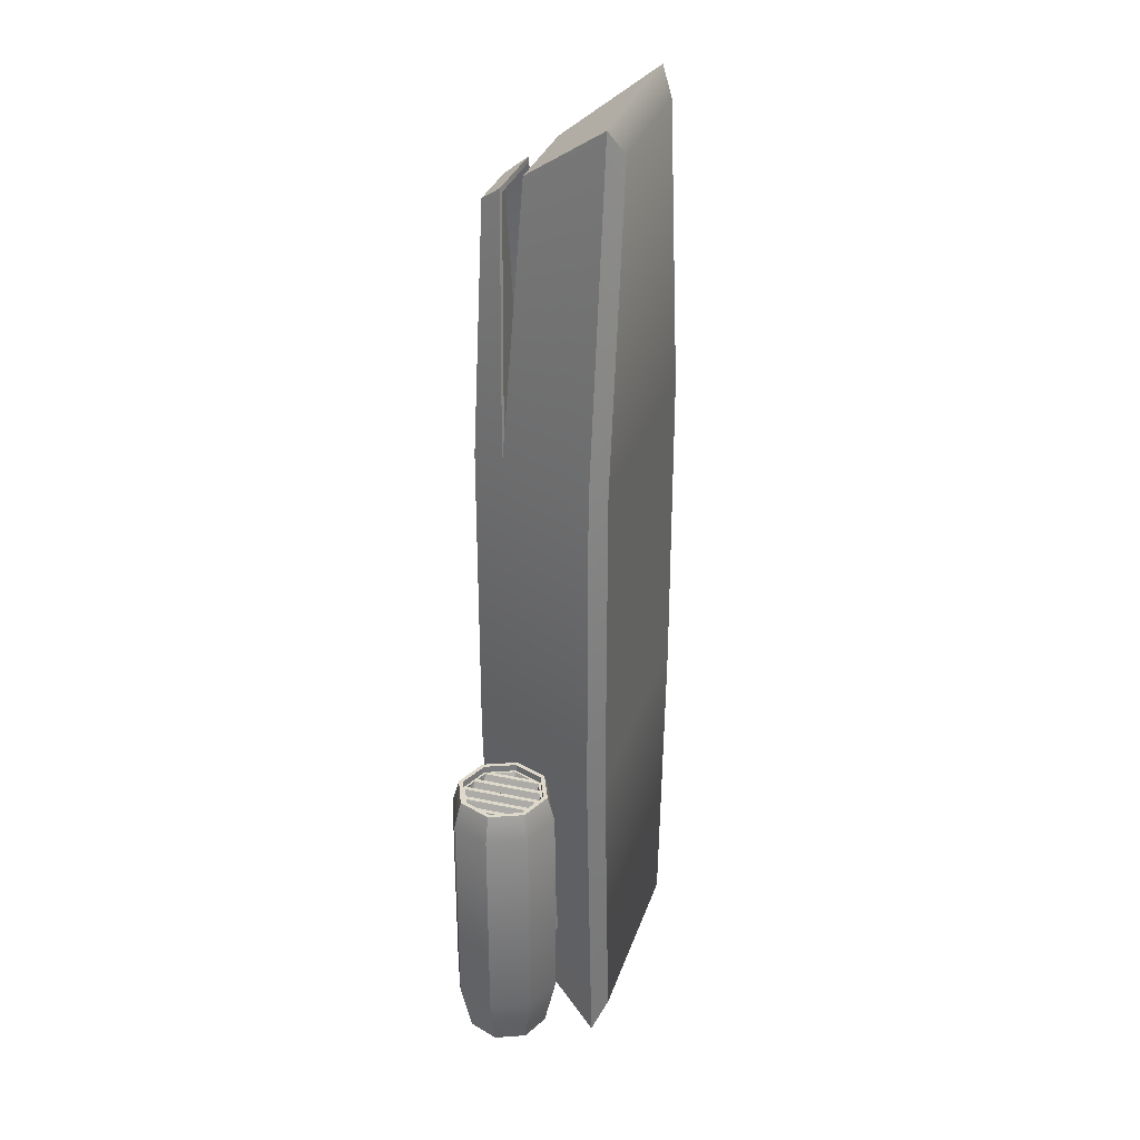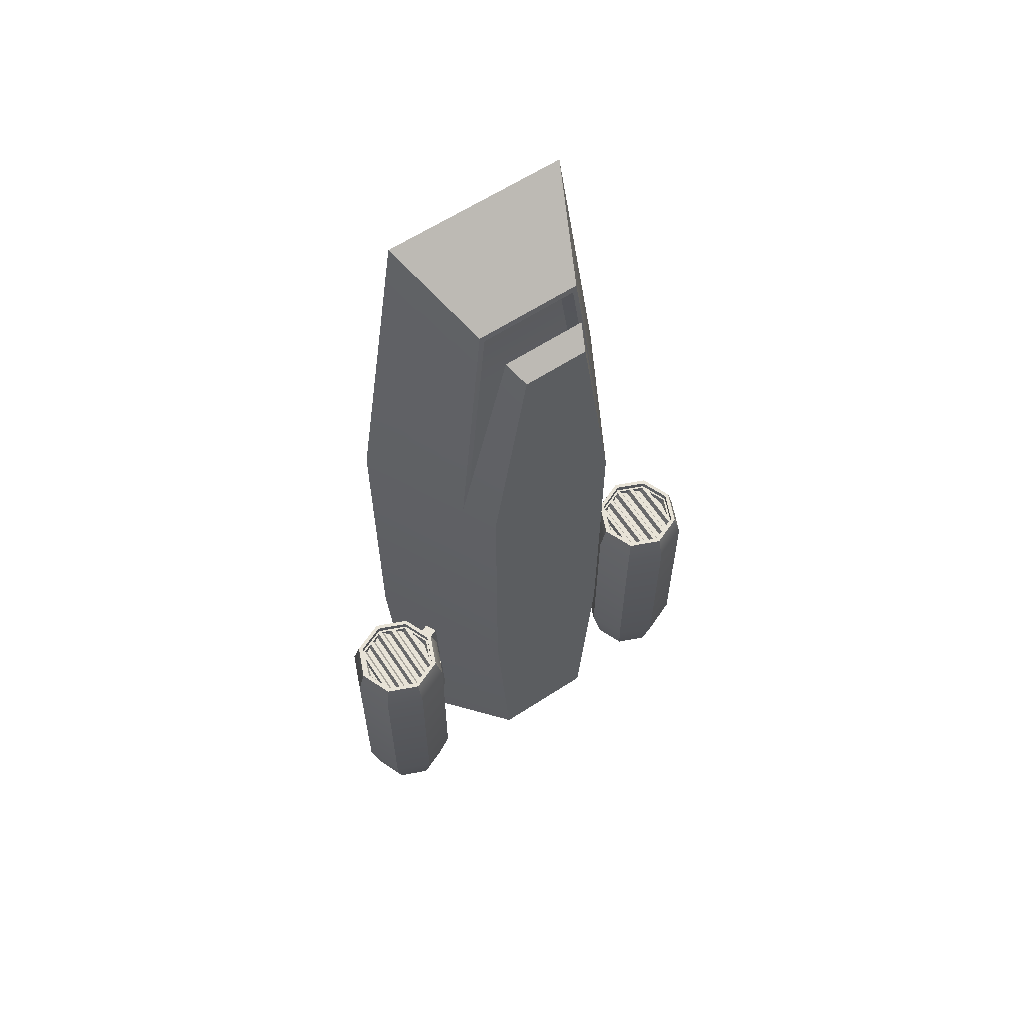
<metadata>
{"format":"obj","ext":"obj","renderer":"f3d","projection":"perspective","resolution":1024,"background":"white","views":[{"elev":31.7,"azim":-73.0,"up":"+Z"},{"elev":62.2,"azim":146.6,"up":"+Z"}]}
</metadata>
<code>
o Plane_Plane.003
v 0.07621 -0.07711 0.4739
v -0.1019 -0.07711 -0.4739
v 0.1019 -0.07711 -0.4739
v -0.1218 -0.07711 -0.1655
v -0.1218 -0.07711 0.1641
v 0.1218 -0.07711 0.1641
v 0.1218 -0.07711 -0.1655
v -0.06859 0.07076 0.1569
v -0.03257 0.07076 0.4015
v 0.03257 0.07076 0.4015
v 0.06859 0.07076 -0.1623
v 0.05313 0.07076 -0.4015
v -0.05313 0.07076 -0.4015
v -0.06859 0.07076 -0.1623
v 0.06859 0.07076 0.1569
v -0.141 -0.06384 0.1667
v -0.09193 -0.06384 0.5
v 0.09193 -0.06384 0.5
v 0.141 -0.06384 -0.1667
v 0.1195 -0.06384 -0.5
v -0.1195 -0.06384 -0.5
v -0.141 -0.06384 -0.1667
v 0.141 -0.06384 0.1667
v -0.06225 0.003457 0.4508
v -0.1048 0.003457 0.1618
v 0.06225 0.003457 0.4508
v 0.08629 0.003457 -0.4508
v 0.1048 0.003457 -0.1645
v -0.08629 0.003457 -0.4508
v -0.1048 0.003457 -0.1645
v 0.1048 0.003457 0.1618
v 0.06971 0.03711 -0.4261
v -0.06971 0.03711 -0.4261
v -0.08669 0.03711 -0.1634
v 0.08669 0.03711 0.1593
v -0.08669 0.03711 0.1593
v 0.08669 0.03711 -0.1634
v -0.05313 0.02413 0.4356
v -0.04169 0.05008 0.4167
v 0.04169 0.05008 0.4167
v 0.05313 0.02413 0.4356
v -0.1229 -0.03019 0.1642
v 0.1229 -0.03019 -0.1656
v -0.07709 -0.03019 0.4754
v 0.07709 -0.03019 0.4754
v 0.1029 -0.03019 -0.4754
v -0.1029 -0.03019 -0.4754
v -0.1229 -0.03019 -0.1656
v 0.1229 -0.03019 0.1642
v -0.03829 0.04888 0.4121
v -0.07962 0.03711 0.1785
v 0.07962 0.03711 0.1785
v 0.03829 0.04888 0.4121
v -0.0488 0.02533 0.4293
v 0.2249 0.01331 -0.3955
v 0.2249 0.01331 -0.1819
v 0.2093 -0.02445 -0.3955
v 0.2093 -0.02445 -0.1819
v 0.1715 -0.04009 -0.3955
v 0.1715 -0.04009 -0.1819
v 0.1338 -0.02445 -0.3955
v 0.1338 -0.02445 -0.1819
v 0.1182 0.01331 -0.3955
v 0.1182 0.01331 -0.1819
v 0.1338 0.05106 -0.3955
v 0.1338 0.05106 -0.1819
v 0.1715 0.0667 -0.3955
v 0.1715 0.0667 -0.1819
v 0.2093 0.05106 -0.3955
v 0.2093 0.05106 -0.1819
v 0.2085 0.01331 -0.4489
v 0.1977 -0.01281 -0.4489
v 0.1715 -0.02363 -0.4489
v 0.1454 -0.01281 -0.4489
v 0.1346 0.01331 -0.4489
v 0.1454 0.03943 -0.4489
v 0.1715 0.05024 -0.4489
v 0.1977 0.03943 -0.4489
v 0.201 -0.01611 -0.1552
v 0.2132 0.01331 -0.1552
v 0.1715 -0.0283 -0.1552
v 0.1421 -0.01611 -0.1552
v 0.1299 0.01331 -0.1552
v 0.1421 0.04273 -0.1552
v 0.1715 0.05491 -0.1552
v 0.201 0.04273 -0.1552
v 0.2129 0.01331 -0.4489
v 0.2008 -0.01592 -0.4489
v 0.1715 -0.02803 -0.4489
v 0.1423 -0.01592 -0.4489
v 0.1302 0.01331 -0.4489
v 0.1423 0.04253 -0.4489
v 0.1715 0.05464 -0.4489
v 0.2008 0.04253 -0.4489
v 0.2041 -0.01922 -0.1552
v 0.2176 0.01331 -0.1552
v 0.1715 -0.0327 -0.1552
v 0.139 -0.01922 -0.1552
v 0.1255 0.01331 -0.1552
v 0.139 0.04584 -0.1552
v 0.1715 0.05931 -0.1552
v 0.2041 0.04584 -0.1552
v 0.2085 0.01331 -0.4098
v 0.1977 -0.01281 -0.4098
v 0.1715 -0.02363 -0.4098
v 0.1454 -0.01281 -0.4098
v 0.1346 0.01331 -0.4098
v 0.1454 0.03943 -0.4098
v 0.1715 0.05024 -0.4098
v 0.1977 0.03943 -0.4098
v 0.201 -0.01611 -0.1622
v 0.2132 0.01331 -0.1622
v 0.1715 -0.0283 -0.1622
v 0.1421 -0.01611 -0.1622
v 0.1299 0.01331 -0.1622
v 0.1421 0.04273 -0.1622
v 0.1715 0.05491 -0.1622
v 0.201 0.04273 -0.1622
v 0.1863 -0.02221 -0.1622
v 0.1863 0.04882 -0.1622
v 0.1568 -0.02221 -0.1622
v 0.1568 0.04882 -0.1622
v 0.203 -0.00579 -0.1622
v 0.2109 0.01331 -0.1622
v 0.203 0.03241 -0.1622
v 0.1883 -0.01913 -0.1622
v 0.1989 -0.01474 -0.1622
v 0.1989 0.04136 -0.1622
v 0.1883 0.04575 -0.1622
v 0.1589 -0.02083 -0.1622
v 0.1695 -0.02523 -0.1622
v 0.1695 0.05184 -0.1622
v 0.1589 0.04745 -0.1622
v 0.1322 0.01331 -0.1622
v 0.1401 -0.00579 -0.1622
v 0.1401 0.03241 -0.1622
v 0.1736 -0.02523 -0.1622
v 0.1842 -0.02083 -0.1622
v 0.1842 0.04745 -0.1622
v 0.1736 0.05184 -0.1622
v 0.1442 -0.01474 -0.1622
v 0.1548 -0.01913 -0.1622
v 0.1548 0.04575 -0.1622
v 0.1442 0.04136 -0.1622
v 0.2043 -0.00579 -0.1685
v 0.2083 0.01331 -0.1685
v 0.2043 0.03241 -0.1685
v 0.191 -0.01913 -0.1685
v 0.1963 -0.01474 -0.1685
v 0.191 0.04575 -0.1685
v 0.1963 0.04136 -0.1685
v 0.1615 -0.02083 -0.1685
v 0.1668 -0.02523 -0.1685
v 0.1615 0.04745 -0.1685
v 0.1668 0.05184 -0.1685
v 0.1348 0.01331 -0.1685
v 0.1388 -0.00579 -0.1685
v 0.1388 0.03241 -0.1685
v 0.1763 -0.02523 -0.1685
v 0.1816 -0.02083 -0.1685
v 0.1763 0.05184 -0.1685
v 0.1816 0.04745 -0.1685
v 0.1468 -0.01474 -0.1685
v 0.1521 -0.01913 -0.1685
v 0.1468 0.04136 -0.1685
v 0.1521 0.04575 -0.1685
v 0.2249 0.01331 -0.2887
v 0.2093 -0.02445 -0.2887
v 0.1715 -0.04009 -0.2887
v 0.1338 -0.02445 -0.2887
v 0.1182 0.01331 -0.2887
v 0.1338 0.05106 -0.2887
v 0.1715 0.0667 -0.2887
v 0.2093 0.05106 -0.2887
v 0.1284 -0.01152 -0.2747
v 0.1284 -0.01152 -0.1959
v 0.1235 0.000378 -0.1959
v 0.1235 0.000378 -0.2747
v 0.1284 -0.01152 -0.3815
v 0.1284 -0.01152 -0.3027
v 0.1235 0.000378 -0.3027
v 0.1235 0.000378 -0.3815
v 0.07391 -0.03411 -0.1959
v 0.07391 -0.03411 -0.2747
v 0.06898 -0.02221 -0.2747
v 0.06898 -0.02221 -0.1959
v 0.07391 -0.03411 -0.3027
v 0.07391 -0.03411 -0.3815
v 0.06898 -0.02221 -0.3815
v 0.06898 -0.02221 -0.3027
v -0.07621 -0.07711 0.4739
v 0.0488 0.02533 0.4293
v -0.2249 0.01331 -0.3955
v -0.2249 0.01331 -0.1819
v -0.2093 -0.02445 -0.3955
v -0.2093 -0.02445 -0.1819
v -0.1715 -0.04009 -0.3955
v -0.1715 -0.04009 -0.1819
v -0.1338 -0.02445 -0.3955
v -0.1338 -0.02445 -0.1819
v -0.1182 0.01331 -0.3955
v -0.1182 0.01331 -0.1819
v -0.1338 0.05106 -0.3955
v -0.1338 0.05106 -0.1819
v -0.1715 0.0667 -0.3955
v -0.1715 0.0667 -0.1819
v -0.2093 0.05106 -0.3955
v -0.2093 0.05106 -0.1819
v -0.2085 0.01331 -0.4489
v -0.1977 -0.01281 -0.4489
v -0.1715 -0.02363 -0.4489
v -0.1454 -0.01281 -0.4489
v -0.1346 0.01331 -0.4489
v -0.1454 0.03943 -0.4489
v -0.1715 0.05024 -0.4489
v -0.1977 0.03943 -0.4489
v -0.201 -0.01611 -0.1552
v -0.2132 0.01331 -0.1552
v -0.1715 -0.0283 -0.1552
v -0.1421 -0.01611 -0.1552
v -0.1299 0.01331 -0.1552
v -0.1421 0.04273 -0.1552
v -0.1715 0.05491 -0.1552
v -0.201 0.04273 -0.1552
v -0.2129 0.01331 -0.4489
v -0.2008 -0.01592 -0.4489
v -0.1715 -0.02803 -0.4489
v -0.1423 -0.01592 -0.4489
v -0.1302 0.01331 -0.4489
v -0.1423 0.04253 -0.4489
v -0.1715 0.05464 -0.4489
v -0.2008 0.04253 -0.4489
v -0.2041 -0.01922 -0.1552
v -0.2176 0.01331 -0.1552
v -0.1715 -0.0327 -0.1552
v -0.139 -0.01922 -0.1552
v -0.1255 0.01331 -0.1552
v -0.139 0.04584 -0.1552
v -0.1715 0.05931 -0.1552
v -0.2041 0.04584 -0.1552
v -0.2085 0.01331 -0.4098
v -0.1977 -0.01281 -0.4098
v -0.1715 -0.02363 -0.4098
v -0.1454 -0.01281 -0.4098
v -0.1346 0.01331 -0.4098
v -0.1454 0.03943 -0.4098
v -0.1715 0.05024 -0.4098
v -0.1977 0.03943 -0.4098
v -0.201 -0.01611 -0.1622
v -0.2132 0.01331 -0.1622
v -0.1715 -0.0283 -0.1622
v -0.1421 -0.01611 -0.1622
v -0.1299 0.01331 -0.1622
v -0.1421 0.04273 -0.1622
v -0.1715 0.05491 -0.1622
v -0.201 0.04273 -0.1622
v -0.1863 -0.02221 -0.1622
v -0.1863 0.04882 -0.1622
v -0.1568 -0.02221 -0.1622
v -0.1568 0.04882 -0.1622
v -0.203 -0.00579 -0.1622
v -0.2109 0.01331 -0.1622
v -0.203 0.03241 -0.1622
v -0.1883 -0.01913 -0.1622
v -0.1989 -0.01474 -0.1622
v -0.1989 0.04136 -0.1622
v -0.1883 0.04575 -0.1622
v -0.1589 -0.02083 -0.1622
v -0.1695 -0.02523 -0.1622
v -0.1695 0.05184 -0.1622
v -0.1589 0.04745 -0.1622
v -0.1322 0.01331 -0.1622
v -0.1401 -0.00579 -0.1622
v -0.1401 0.03241 -0.1622
v -0.1736 -0.02523 -0.1622
v -0.1842 -0.02083 -0.1622
v -0.1842 0.04745 -0.1622
v -0.1736 0.05184 -0.1622
v -0.1442 -0.01474 -0.1622
v -0.1548 -0.01913 -0.1622
v -0.1548 0.04575 -0.1622
v -0.1442 0.04136 -0.1622
v -0.2043 -0.00579 -0.1685
v -0.2083 0.01331 -0.1685
v -0.2043 0.03241 -0.1685
v -0.191 -0.01913 -0.1685
v -0.1963 -0.01474 -0.1685
v -0.191 0.04575 -0.1685
v -0.1963 0.04136 -0.1685
v -0.1615 -0.02083 -0.1685
v -0.1668 -0.02523 -0.1685
v -0.1615 0.04745 -0.1685
v -0.1668 0.05184 -0.1685
v -0.1348 0.01331 -0.1685
v -0.1388 -0.00579 -0.1685
v -0.1388 0.03241 -0.1685
v -0.1763 -0.02523 -0.1685
v -0.1816 -0.02083 -0.1685
v -0.1763 0.05184 -0.1685
v -0.1816 0.04745 -0.1685
v -0.1468 -0.01474 -0.1685
v -0.1521 -0.01913 -0.1685
v -0.1468 0.04136 -0.1685
v -0.1521 0.04575 -0.1685
v -0.2249 0.01331 -0.2887
v -0.2093 -0.02445 -0.2887
v -0.1715 -0.04009 -0.2887
v -0.1338 -0.02445 -0.2887
v -0.1182 0.01331 -0.2887
v -0.1338 0.05106 -0.2887
v -0.1715 0.0667 -0.2887
v -0.2093 0.05106 -0.2887
v -0.1284 -0.01152 -0.2747
v -0.1284 -0.01152 -0.1959
v -0.1235 0.000378 -0.1959
v -0.1235 0.000378 -0.2747
v -0.1284 -0.01152 -0.3815
v -0.1284 -0.01152 -0.3027
v -0.1235 0.000378 -0.3027
v -0.1235 0.000378 -0.3815
v -0.07391 -0.03411 -0.1959
v -0.07391 -0.03411 -0.2747
v -0.06898 -0.02221 -0.2747
v -0.06898 -0.02221 -0.1959
v -0.07391 -0.03411 -0.3027
v -0.07391 -0.03411 -0.3815
v -0.06898 -0.02221 -0.3815
v -0.06898 -0.02221 -0.3027
v -0.09805 -0.03667 -0.4801
v 0.09805 -0.03667 -0.4801
v 0.1082 -0.05737 -0.4953
v -0.1082 -0.05737 -0.4953
v -0.06488 0.03063 -0.4309
v 0.06488 0.03063 -0.4309
v 0.07508 0.009934 -0.446
v -0.07508 0.009934 -0.446
v -0.0483 0.06428 -0.4063
v 0.0483 0.06428 -0.4063
v 0.0585 0.04358 -0.4214
v -0.0585 0.04358 -0.4214
v -0.08146 -0.003019 -0.4555
v 0.08146 -0.003019 -0.4555
v 0.09166 -0.02372 -0.4706
v -0.09166 -0.02372 -0.4706
v 0.09048 -0.03747 -0.4727
v -0.09048 -0.03747 -0.4727
v -0.09989 -0.05657 -0.4867
v 0.09989 -0.05657 -0.4867
v 0.05987 0.02983 -0.4235
v -0.05987 0.02983 -0.4235
v -0.06928 0.01073 -0.4375
v 0.06928 0.01073 -0.4375
v 0.04457 0.06348 -0.3989
v -0.04457 0.06348 -0.3989
v -0.05398 0.04438 -0.4129
v 0.05398 0.04438 -0.4129
v 0.07517 -0.003818 -0.4481
v -0.07517 -0.003818 -0.4481
v -0.08459 -0.02292 -0.4621
v 0.08459 -0.02292 -0.4621
f 11 13 14
f 15 14 8
f 26 49 31
f 44 18 45
f 46 19 20
f 333 351 336
f 47 22 48
f 42 22 16
f 44 16 17
f 49 19 43
f 45 23 49
f 7 5 4
f 4 3 7
f 6 191 5
f 1 17 191
f 3 19 7
f 2 20 3
f 2 22 21
f 5 22 4
f 191 16 5
f 6 19 23
f 35 28 37
f 36 30 25
f 33 30 34
f 334 352 349
f 32 28 27
f 41 31 35
f 10 8 9
f 9 36 39
f 12 37 32
f 344 360 343
f 13 34 14
f 8 34 36
f 1 23 18
f 15 37 11
f 38 26 41
f 9 40 10
f 41 52 192
f 39 51 50
f 39 53 40
f 24 42 44
f 31 43 28
f 25 48 42
f 29 48 30
f 338 354 337
f 27 43 46
f 24 45 26
f 25 38 36
f 10 35 15
f 40 52 35
f 41 54 38
f 38 51 36
f 56 168 167
f 74 105 73
f 175 185 178
f 64 172 171
f 60 170 169
f 70 96 56
f 58 169 168
f 70 167 174
f 68 174 173
f 67 94 93
f 66 173 172
f 59 90 89
f 55 88 87
f 73 104 72
f 63 92 91
f 55 94 69
f 61 91 90
f 67 92 65
f 62 99 64
f 59 88 57
f 84 122 85
f 62 97 98
f 70 101 102
f 56 95 58
f 64 100 66
f 72 87 88
f 58 97 60
f 66 101 68
f 74 91 75
f 76 91 92
f 73 90 74
f 73 88 89
f 78 87 71
f 80 95 96
f 77 94 78
f 77 92 93
f 82 99 98
f 83 100 99
f 82 97 81
f 79 97 95
f 80 102 86
f 84 101 100
f 123 147 125
f 71 110 78
f 83 116 84
f 72 103 71
f 108 110 104
f 82 115 83
f 77 108 76
f 76 107 75
f 78 109 77
f 86 112 80
f 79 119 81
f 75 106 74
f 81 121 82
f 80 111 79
f 136 157 135
f 142 163 141
f 126 150 129
f 139 160 138
f 86 101 85
f 127 151 149
f 112 123 111
f 112 125 124
f 118 123 125
f 111 126 119
f 111 128 127
f 118 129 128
f 120 126 129
f 121 131 130
f 117 131 113
f 122 132 117
f 122 130 133
f 115 135 134
f 116 135 114
f 115 136 116
f 119 137 113
f 120 138 119
f 120 140 139
f 113 140 117
f 114 142 141
f 122 142 121
f 116 143 122
f 114 144 116
f 145 146 147
f 149 150 148
f 153 154 152
f 156 157 158
f 160 161 159
f 164 165 163
f 136 156 158
f 137 161 140
f 126 149 148
f 133 155 132
f 123 146 145
f 143 165 166
f 135 156 134
f 138 159 137
f 132 153 131
f 143 164 142
f 130 154 133
f 129 151 128
f 139 161 162
f 141 165 144
f 130 153 152
f 125 146 124
f 85 120 86
f 172 67 65
f 173 69 67
f 174 55 69
f 168 59 57
f 169 61 59
f 171 65 63
f 179 189 182
f 167 57 55
f 62 175 170
f 64 176 62
f 171 177 64
f 171 175 178
f 61 180 179
f 171 180 170
f 63 181 171
f 63 179 182
f 180 190 187
f 176 186 183
f 182 190 181
f 178 186 177
f 180 188 179
f 176 184 175
f 306 194 305
f 243 212 211
f 323 313 316
f 310 202 309
f 308 198 307
f 234 208 194
f 307 196 306
f 305 208 312
f 312 206 311
f 205 232 207
f 311 204 310
f 197 228 199
f 193 226 195
f 242 211 210
f 229 203 201
f 232 193 207
f 199 229 201
f 230 205 203
f 237 200 202
f 226 197 195
f 255 260 223
f 200 235 198
f 240 206 208
f 233 194 196
f 238 202 204
f 210 225 209
f 235 196 198
f 239 204 206
f 229 212 213
f 214 229 213
f 228 211 212
f 211 226 210
f 225 216 209
f 218 233 217
f 232 215 216
f 215 230 214
f 220 237 221
f 221 238 222
f 235 220 219
f 217 235 219
f 240 218 224
f 222 239 223
f 285 261 263
f 248 209 216
f 254 221 222
f 241 210 209
f 248 245 244
f 253 220 221
f 246 215 214
f 245 214 213
f 247 216 215
f 250 224 218
f 251 257 219
f 244 213 212
f 252 259 220
f 249 218 217
f 295 274 273
f 301 280 279
f 288 264 267
f 298 277 276
f 239 224 223
f 265 289 266
f 261 250 249
f 250 263 256
f 256 261 249
f 264 249 257
f 249 266 256
f 256 267 258
f 258 264 257
f 259 269 251
f 269 255 251
f 270 260 255
f 260 268 259
f 253 273 252
f 273 254 252
f 274 253 254
f 275 257 251
f 276 258 257
f 258 278 255
f 255 275 251
f 252 280 259
f 280 260 259
f 281 254 260
f 282 252 254
f 283 285 284
f 288 287 286
f 292 291 290
f 294 296 295
f 299 298 297
f 303 302 301
f 274 294 272
f 299 275 278
f 264 287 265
f 293 271 270
f 261 284 262
f 281 303 282
f 294 273 272
f 297 276 275
f 291 270 269
f 302 281 280
f 292 268 271
f 289 267 266
f 277 299 278
f 303 279 282
f 268 291 269
f 284 263 262
f 256 258 224
f 205 310 203
f 207 311 205
f 193 312 207
f 197 306 195
f 199 307 197
f 203 309 201
f 327 317 320
f 195 305 193
f 313 200 308
f 314 202 200
f 202 316 309
f 309 313 308
f 199 318 308
f 318 309 308
f 319 201 309
f 201 317 199
f 325 319 318
f 314 324 315
f 328 320 319
f 324 316 315
f 326 318 317
f 322 314 313
f 46 329 47
f 46 331 330
f 21 331 20
f 47 332 21
f 33 334 333
f 32 335 334
f 29 335 27
f 33 336 29
f 13 338 337
f 12 339 338
f 32 340 339
f 13 340 33
f 27 341 29
f 27 343 342
f 47 343 46
f 29 344 47
f 345 347 346
f 349 351 350
f 354 356 355
f 357 359 358
f 342 360 357
f 331 347 348
f 341 359 344
f 334 350 333
f 340 356 339
f 330 348 345
f 342 358 341
f 329 347 332
f 338 356 353
f 337 355 340
f 330 346 329
f 336 352 335
f 11 12 13
f 15 11 14
f 26 45 49
f 44 17 18
f 46 43 19
f 333 350 351
f 47 21 22
f 42 48 22
f 44 42 16
f 49 23 19
f 45 18 23
f 7 6 5
f 4 2 3
f 6 1 191
f 1 18 17
f 3 20 19
f 2 21 20
f 2 4 22
f 5 16 22
f 191 17 16
f 6 7 19
f 35 31 28
f 36 34 30
f 33 29 30
f 334 335 352
f 32 37 28
f 41 26 31
f 10 15 8
f 9 8 36
f 12 11 37
f 344 359 360
f 13 33 34
f 8 14 34
f 1 6 23
f 15 35 37
f 38 24 26
f 9 39 40
f 41 35 52
f 39 36 51
f 39 50 53
f 24 25 42
f 31 49 43
f 25 30 48
f 29 47 48
f 338 353 354
f 27 28 43
f 24 44 45
f 25 24 38
f 10 40 35
f 40 53 52
f 41 192 54
f 38 54 51
f 56 58 168
f 74 106 105
f 175 184 185
f 64 66 172
f 60 62 170
f 70 102 96
f 58 60 169
f 70 56 167
f 68 70 174
f 67 69 94
f 66 68 173
f 59 61 90
f 55 57 88
f 73 105 104
f 63 65 92
f 55 87 94
f 61 63 91
f 67 93 92
f 62 98 99
f 59 89 88
f 117 85 122
f 84 116 122
f 62 60 97
f 70 68 101
f 56 96 95
f 64 99 100
f 72 71 87
f 58 95 97
f 66 100 101
f 74 90 91
f 76 75 91
f 73 89 90
f 73 72 88
f 78 94 87
f 80 79 95
f 77 93 94
f 77 76 92
f 82 83 99
f 83 84 100
f 82 98 97
f 79 81 97
f 80 96 102
f 84 85 101
f 123 145 147
f 71 103 110
f 83 115 116
f 72 104 103
f 104 105 106
f 106 107 104
f 108 109 110
f 110 103 104
f 104 107 108
f 82 114 115
f 77 109 108
f 76 108 107
f 78 110 109
f 86 118 112
f 113 81 119
f 79 111 119
f 75 107 106
f 114 82 121
f 81 113 121
f 80 112 111
f 136 158 157
f 142 164 163
f 126 148 150
f 139 162 160
f 86 102 101
f 127 128 151
f 112 124 123
f 112 118 125
f 118 111 123
f 111 127 126
f 111 118 128
f 118 120 129
f 120 119 126
f 121 113 131
f 117 132 131
f 122 133 132
f 122 121 130
f 115 114 135
f 116 136 135
f 115 134 136
f 119 138 137
f 120 139 138
f 120 117 140
f 113 137 140
f 114 121 142
f 122 143 142
f 116 144 143
f 114 141 144
f 149 151 150
f 153 155 154
f 160 162 161
f 164 166 165
f 136 134 156
f 137 159 161
f 126 127 149
f 133 154 155
f 123 124 146
f 143 144 165
f 135 157 156
f 138 160 159
f 132 155 153
f 143 166 164
f 130 152 154
f 129 150 151
f 139 140 161
f 141 163 165
f 130 131 153
f 125 147 146
f 118 86 120
f 85 117 120
f 172 173 67
f 173 174 69
f 174 167 55
f 168 169 59
f 169 170 61
f 171 172 65
f 179 188 189
f 167 168 57
f 62 176 175
f 64 177 176
f 171 178 177
f 171 170 175
f 61 170 180
f 171 181 180
f 63 182 181
f 63 61 179
f 180 181 190
f 176 177 186
f 182 189 190
f 178 185 186
f 180 187 188
f 176 183 184
f 306 196 194
f 243 244 212
f 323 322 313
f 310 204 202
f 308 200 198
f 234 240 208
f 307 198 196
f 305 194 208
f 312 208 206
f 205 231 232
f 311 206 204
f 197 227 228
f 193 225 226
f 242 243 211
f 229 230 203
f 232 225 193
f 199 228 229
f 230 231 205
f 237 236 200
f 226 227 197
f 222 223 260
f 260 254 222
f 200 236 235
f 240 239 206
f 233 234 194
f 238 237 202
f 210 226 225
f 235 233 196
f 239 238 204
f 229 228 212
f 214 230 229
f 228 227 211
f 211 227 226
f 225 232 216
f 218 234 233
f 232 231 215
f 215 231 230
f 220 236 237
f 221 237 238
f 235 236 220
f 217 233 235
f 240 234 218
f 222 238 239
f 285 283 261
f 248 241 209
f 254 253 221
f 241 242 210
f 244 243 248
f 242 241 248
f 248 247 246
f 246 245 248
f 243 242 248
f 253 252 220
f 246 247 215
f 245 246 214
f 247 248 216
f 250 256 224
f 217 219 257
f 257 249 217
f 244 245 213
f 219 220 259
f 259 251 219
f 249 250 218
f 295 296 274
f 301 302 280
f 288 286 264
f 298 300 277
f 239 240 224
f 265 287 289
f 261 262 250
f 250 262 263
f 256 263 261
f 264 265 249
f 249 265 266
f 256 266 267
f 258 267 264
f 259 268 269
f 269 270 255
f 270 271 260
f 260 271 268
f 253 272 273
f 273 274 254
f 274 272 253
f 275 276 257
f 276 277 258
f 258 277 278
f 255 278 275
f 252 279 280
f 280 281 260
f 281 282 254
f 282 279 252
f 288 289 287
f 292 293 291
f 299 300 298
f 303 304 302
f 274 296 294
f 299 297 275
f 264 286 287
f 293 292 271
f 261 283 284
f 281 304 303
f 294 295 273
f 297 298 276
f 291 293 270
f 302 304 281
f 292 290 268
f 289 288 267
f 277 300 299
f 303 301 279
f 268 290 291
f 284 285 263
f 223 224 258
f 258 255 223
f 205 311 310
f 207 312 311
f 193 305 312
f 197 307 306
f 199 308 307
f 203 310 309
f 327 326 317
f 195 306 305
f 313 314 200
f 314 315 202
f 202 315 316
f 309 316 313
f 199 317 318
f 318 319 309
f 319 320 201
f 201 320 317
f 325 328 319
f 314 321 324
f 328 327 320
f 324 323 316
f 326 325 318
f 322 321 314
f 46 330 329
f 46 20 331
f 21 332 331
f 47 329 332
f 33 32 334
f 32 27 335
f 29 336 335
f 33 333 336
f 13 12 338
f 12 32 339
f 32 33 340
f 13 337 340
f 27 342 341
f 27 46 343
f 47 344 343
f 29 341 344
f 345 348 347
f 349 352 351
f 354 353 356
f 357 360 359
f 342 343 360
f 331 332 347
f 341 358 359
f 334 349 350
f 340 355 356
f 330 331 348
f 342 357 358
f 329 346 347
f 338 339 356
f 337 354 355
f 330 345 346
f 336 351 352

</code>
